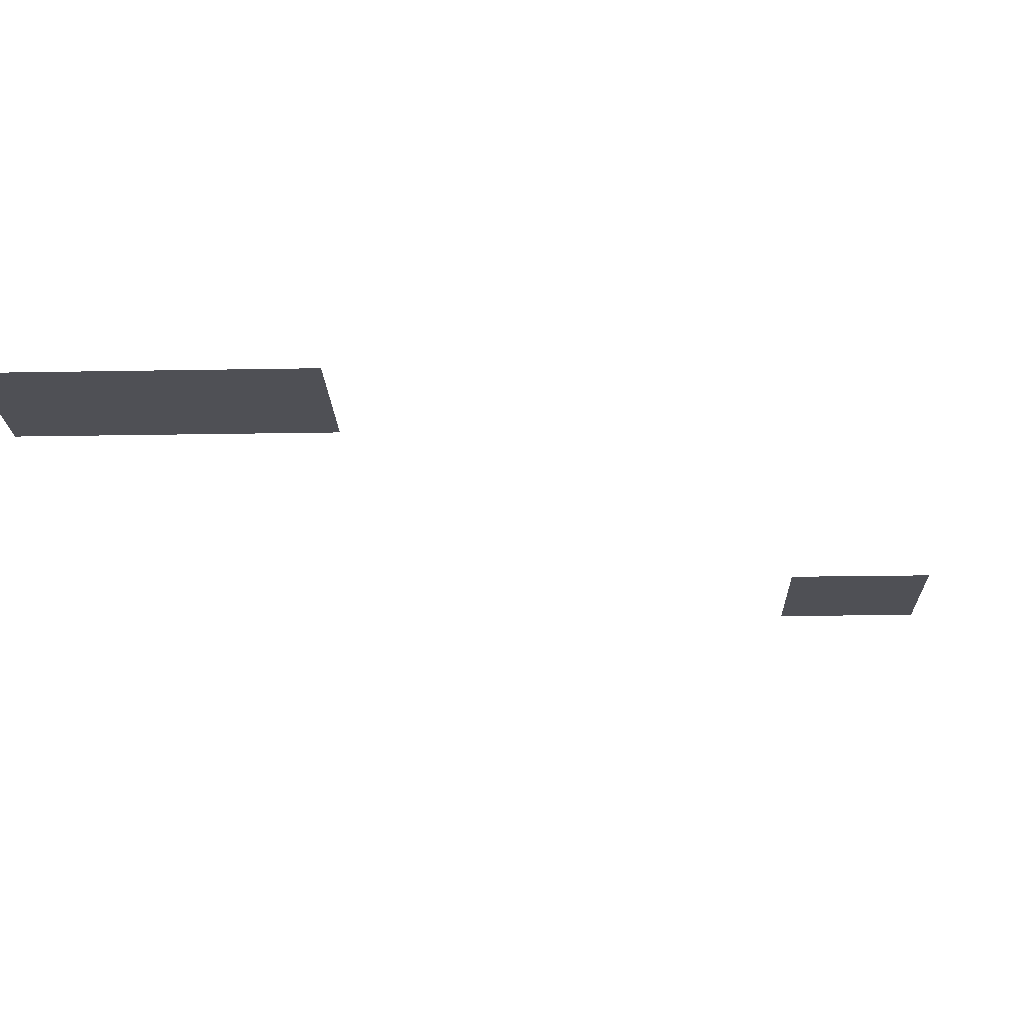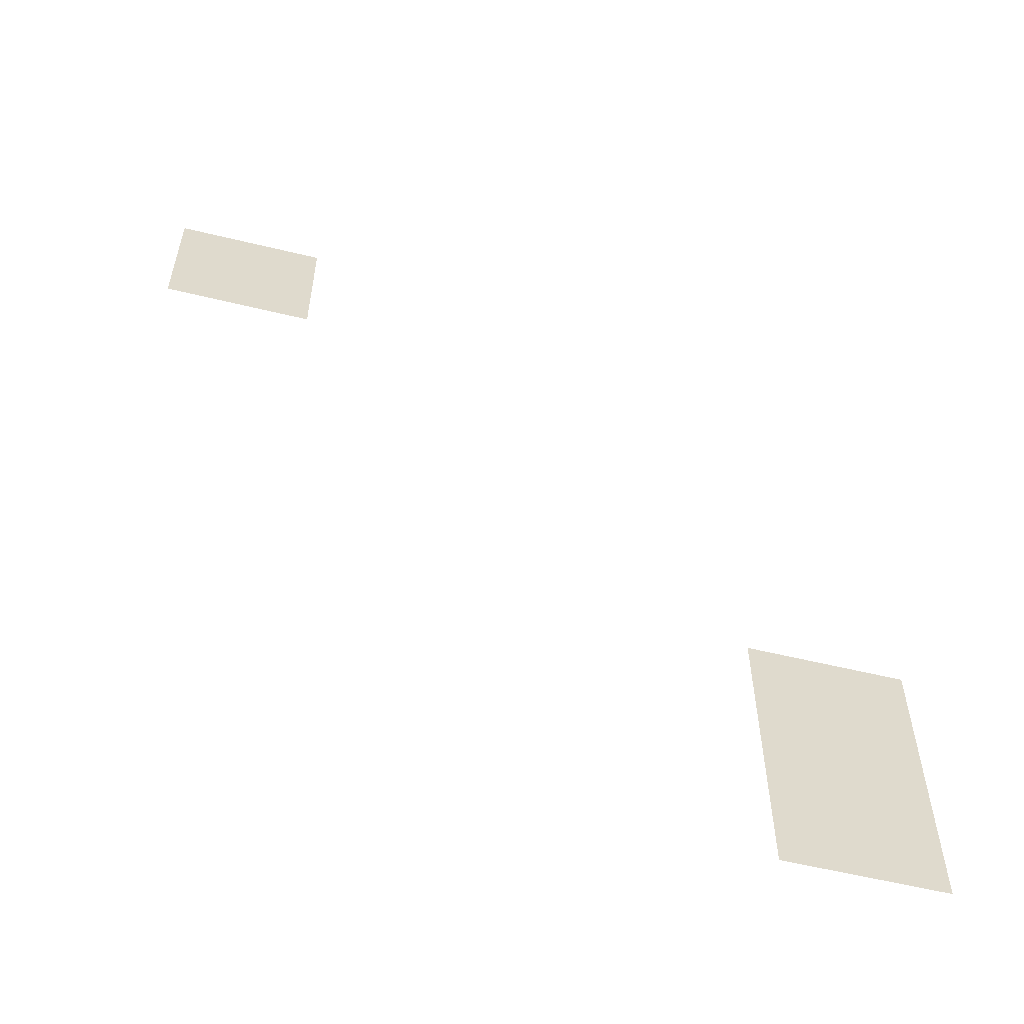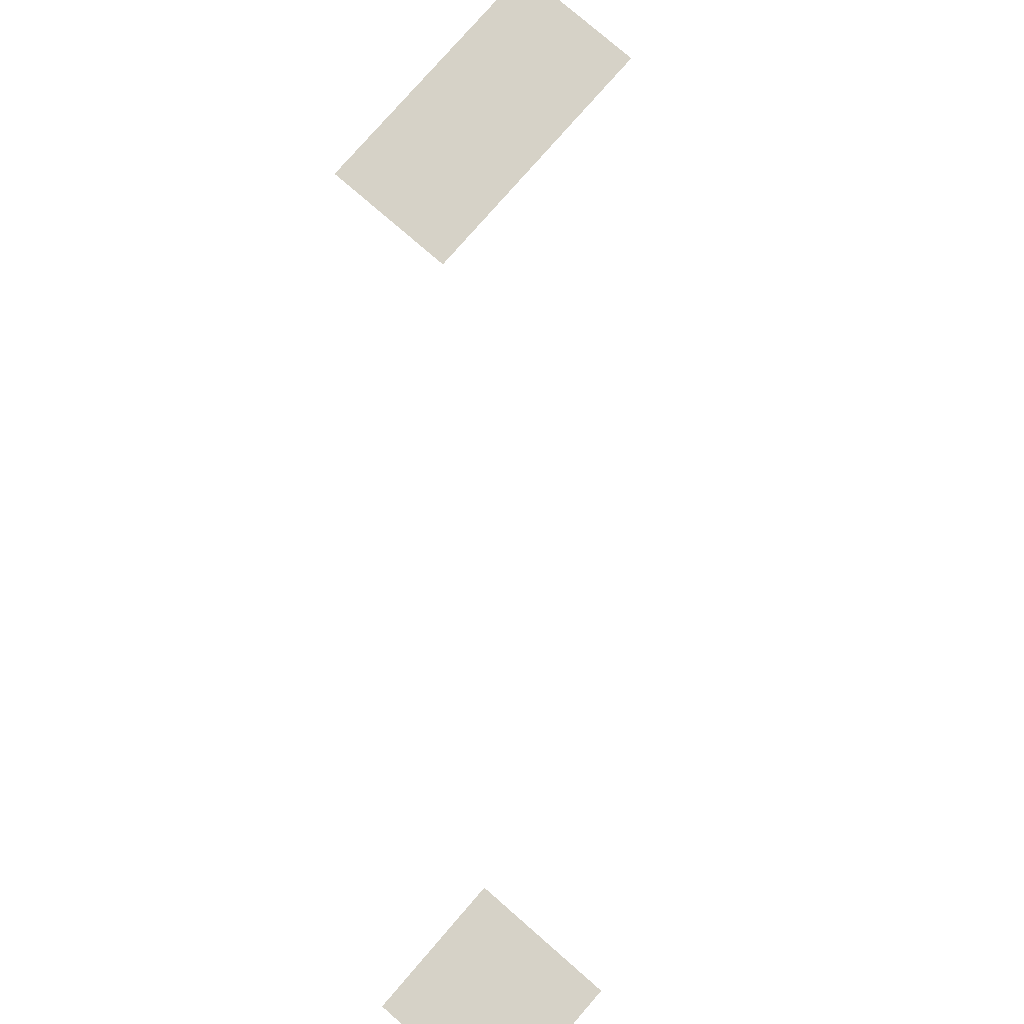
<metadata>
{"format":"obj","ext":"obj","renderer":"f3d","projection":"perspective","resolution":1024,"background":"white","views":[{"elev":-19.4,"azim":92.0,"up":"+Z"},{"elev":-58.1,"azim":-14.1,"up":"+Y"},{"elev":78.5,"azim":-139.0,"up":"+Z"}]}
</metadata>
<code>
v -240 -128 0
v -256 -128 0
v -256 -112 0
v -240 -112 0
v -176 -192 0
v -192 -192 0
v -192 -176 0
v -176 -176 0
v -176 -208 0
v -192 -208 0
v -192 -192 0
v -176 -192 0
g Level2_mesh_0249
f 1 2 3 4
f 5 6 7 8
f 9 10 11 12

</code>
